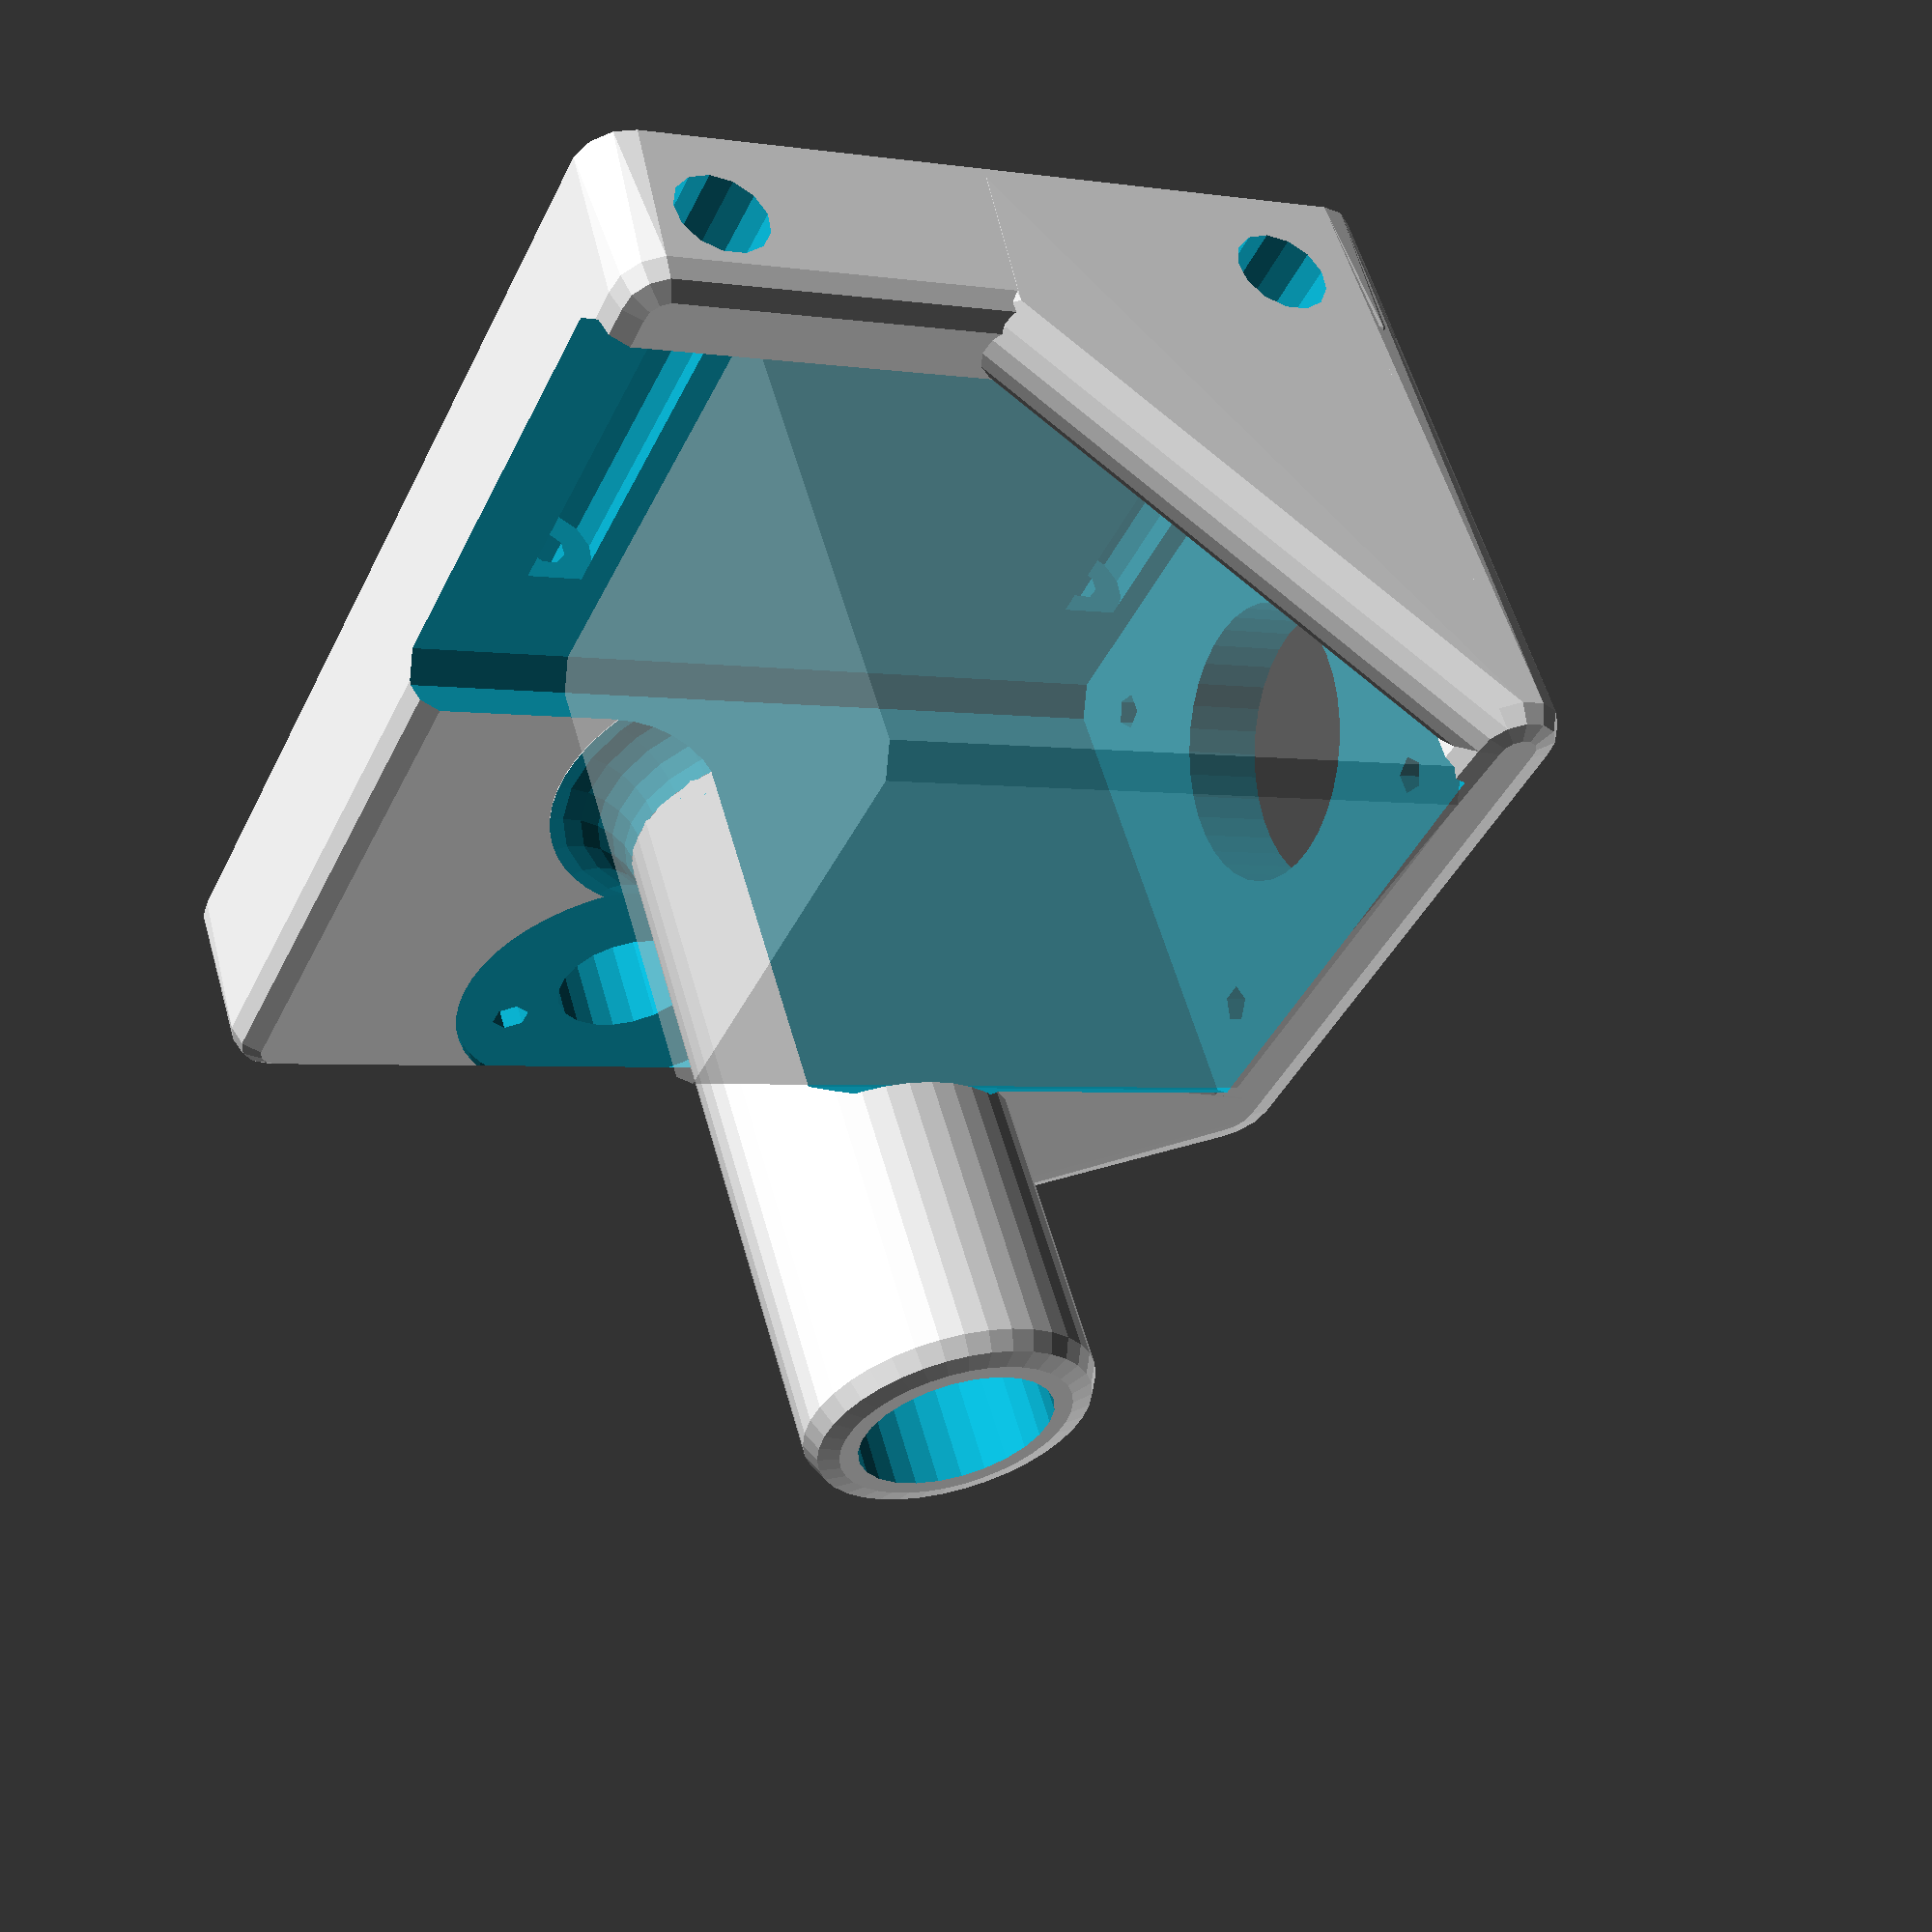
<openscad>
$fa = 1;
$fs = 2;

pi = 3.141592653589;

module cylr(r = 10, h = 10, rt = 2)
{
	render()
	hull() {
		cylinder(r=r, h=0.01);
		translate([0, 0, h - rt]) rotate_extrude(convexity=5)
		difference() {
			translate([r - rt, 0]) circle(rt);
			translate([rt * -2 + 0.05, -rt]) square([rt * 2, rt * 2]);
		}
	}
}

module nema17() {
	difference() {
		hull()
			for (i=[0:1])
				rotate([0, 0, 45 + 90 * i]) translate([-21 * sqrt(2) + 1, -1.5, -50]) cube([42 * sqrt(2) - 2, 3, 50]);
		for (i=[0:3])
			rotate([0, 0, 90 * i])
			translate([15.5, 15.5, -40])
				translate([0, 0, -1]) cylinder(r=1.5, h=7);
	}
	translate([0, 0, -1]) cylinder(r=11, h=3);
	cylinder(r=2.5, h=24);
}

module nema17_negative() {
	hull()
		for (i=[0:1])
			rotate([0, 0, 45 + 90 * i]) translate([-21.5 * sqrt(2) + 1, -1.5, -70]) cube([43 * sqrt(2) - 2, 3, 70]);
	translate([0, 0, -1]) cylinder(r=11.5, h=13);
	cylinder(r=2.5, h=24);
	for (i=[0:3])
		rotate([0, 0, 90 * i])
		translate([15.5, 15.5, 0])
		{
			translate([0, 0, -1]) cylinder(r=1.5, h=8);
			translate([0, 0, 6]) cylinder(r=4, h=100);
		}

	%nema17();
}

module negatives() {
	translate([0, 0, -10]) cylinder(r=8.05, h=100);
	translate([-30, 0, -10]) cylinder(r=6.5, h=100);
	translate([30, -29.5, 25]) rotate([90, 0, 0]) nema17_negative();

	translate([-30, 0, 7]) cylinder(r=16, h=10);
	for (i=[0:2])
		translate([-30, 0, -8]) 
		rotate([0, 0, 120*i]) translate([11, 0, 0]) {
			translate([0, 0, 2.8]) cylinder(r=3.3/2, h=30);
			translate([0, 0, -1]) rotate([0, 0, 180/6]) cylinder(r=5.5 / 2 / cos(180/6) + 0.05, h=3.6, $fn=6);
		}
	
	for (y=[0:1]) {
		translate([0, -25 + y*50, 0]) {
			hull() {
				rotate([0, -90, 0]) cylinder(r=8 / 2 / cos(180 / 50) + 0.1, h=100, $fn = 50);
				translate([-100, -2 / sqrt(2), -1.6]) cube([100, 4 / sqrt(2), 8 / sqrt(2)]);
			}
			rotate([0, -90, 0]) rotate([0, 0, 180 / 8]) cylinder(r=3 / 2 / cos(180 / 8), h=90, center=true, $fn=8);
			rotate([0,  90, 0]) translate([0, 0, -0.3]) cylinder(r=5.5 / 2 / cos(180 / 6) + 0.05, h=3, $fn=6);
			rotate([0,  90, 0]) translate([0, 0, 20]) cylinder(r=4, h=100);
		}
	}
}

module positives() {
	hull()
	for (x=[0:1])
		for (y=[0:1])
			translate([-40 + x * 95, 30 - y * 62, 0]) cylr(r=4, h=16, rt=3);
	hull() {
		translate([55, -32, 1]) cylr(r=4, h=52.8);
		translate([55, 0, 1]) cylr(r=4, h=15);
	}
	hull() {
		translate([55, -32, 1]) cylr(r=4, h=52.8);
		translate([6, -31, 1]) cylr(r=5, h=52.8);
	}
	hull() {
		translate([6, -31, 1]) cylr(r=5, h=52.8);
		cylinder(r=12, h=53.8);
	}
	hull() {
		translate([6, -31, 1]) cylr(r=5, h=52.8);
		translate([-40, -32, 1]) cylr(r=4, h=15, rt=3);
	}
	cylr(r=12, h=80);

	translate([0, 0, 15]) difference() {
		translate([0, 0, -1]) cylinder(r=17.95, h=7);
		translate([0, 0, 6.9])
		rotate_extrude(convexity=5, $fn=16 * pi / $fs)
			translate([17.95, 0]) circle(6);
	}
}

difference() {
	positives();
	translate([0, 0, 8]) negatives();
}

</openscad>
<views>
elev=302.7 azim=294.7 roll=344.3 proj=p view=wireframe
</views>
